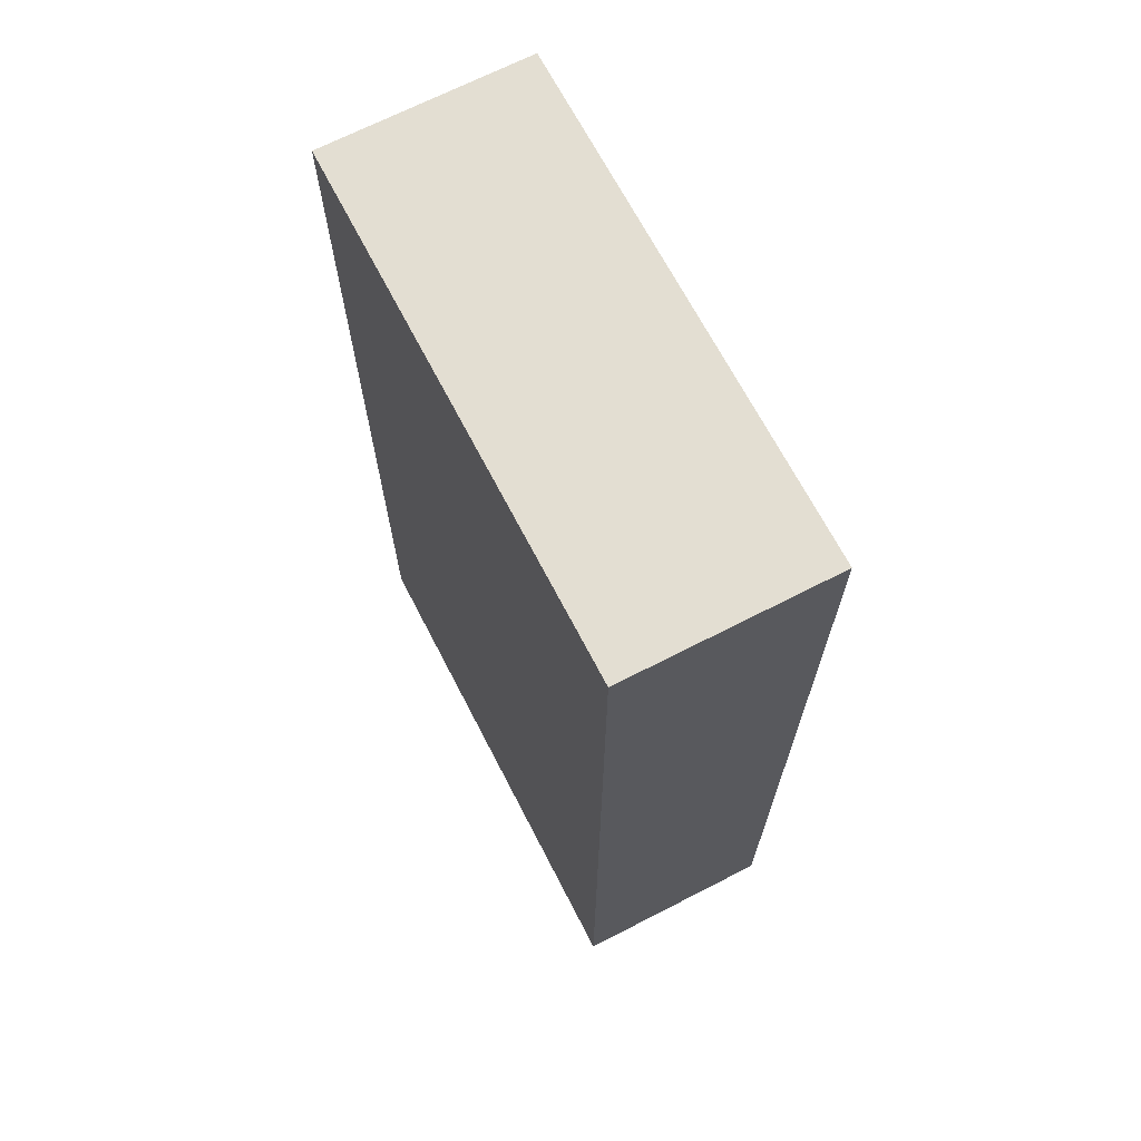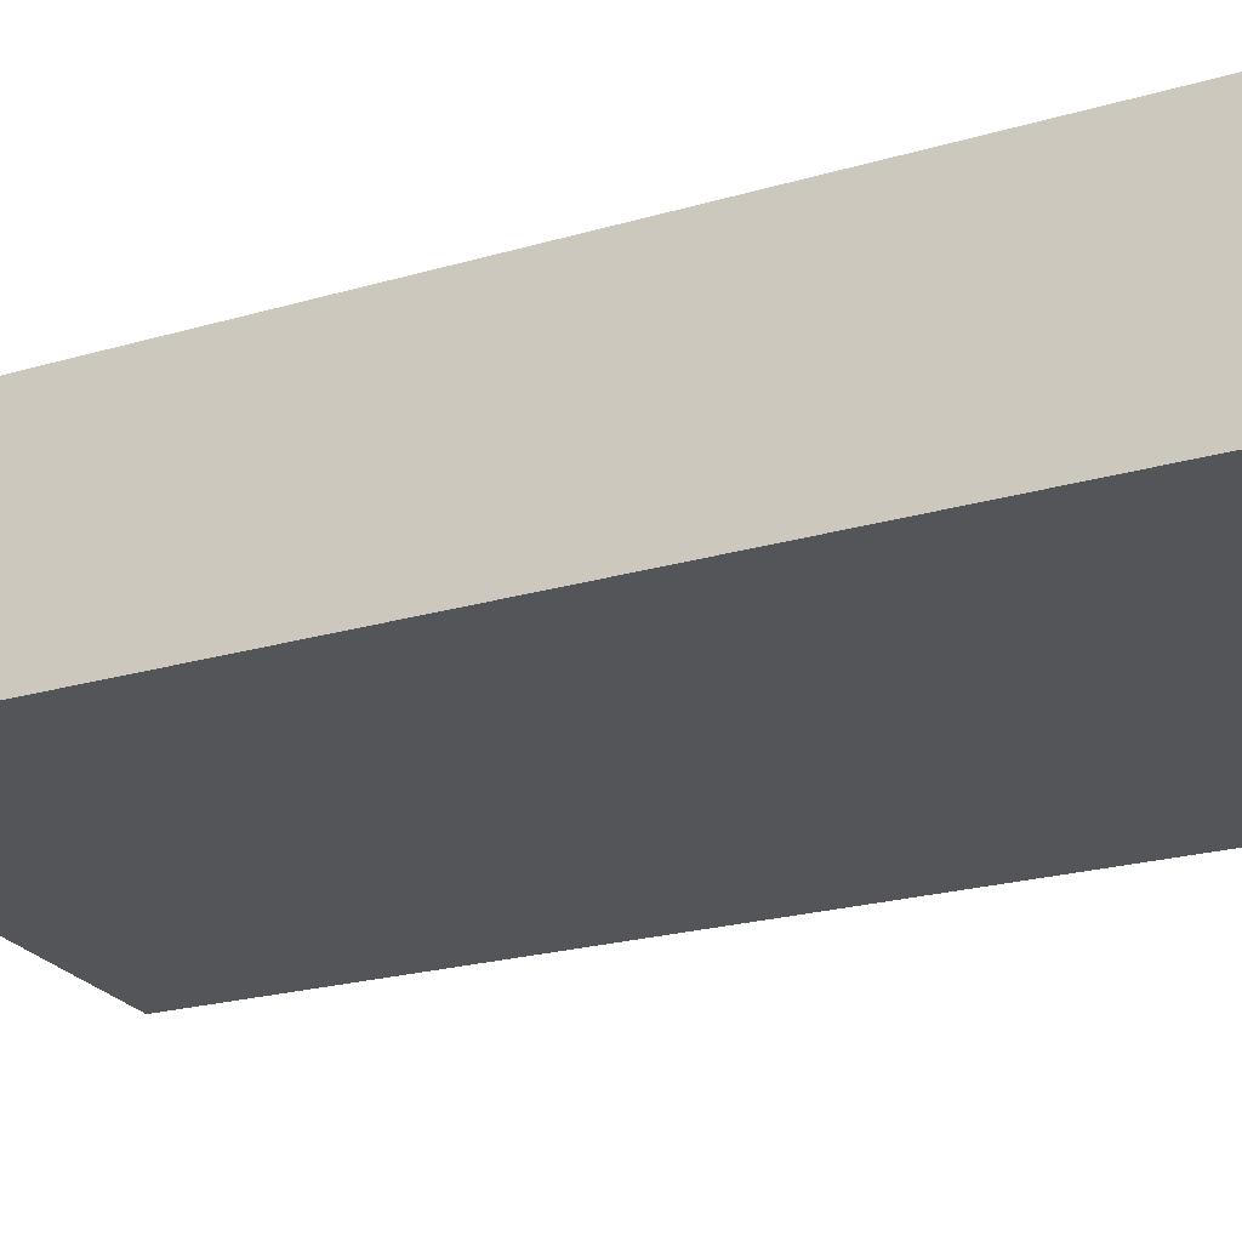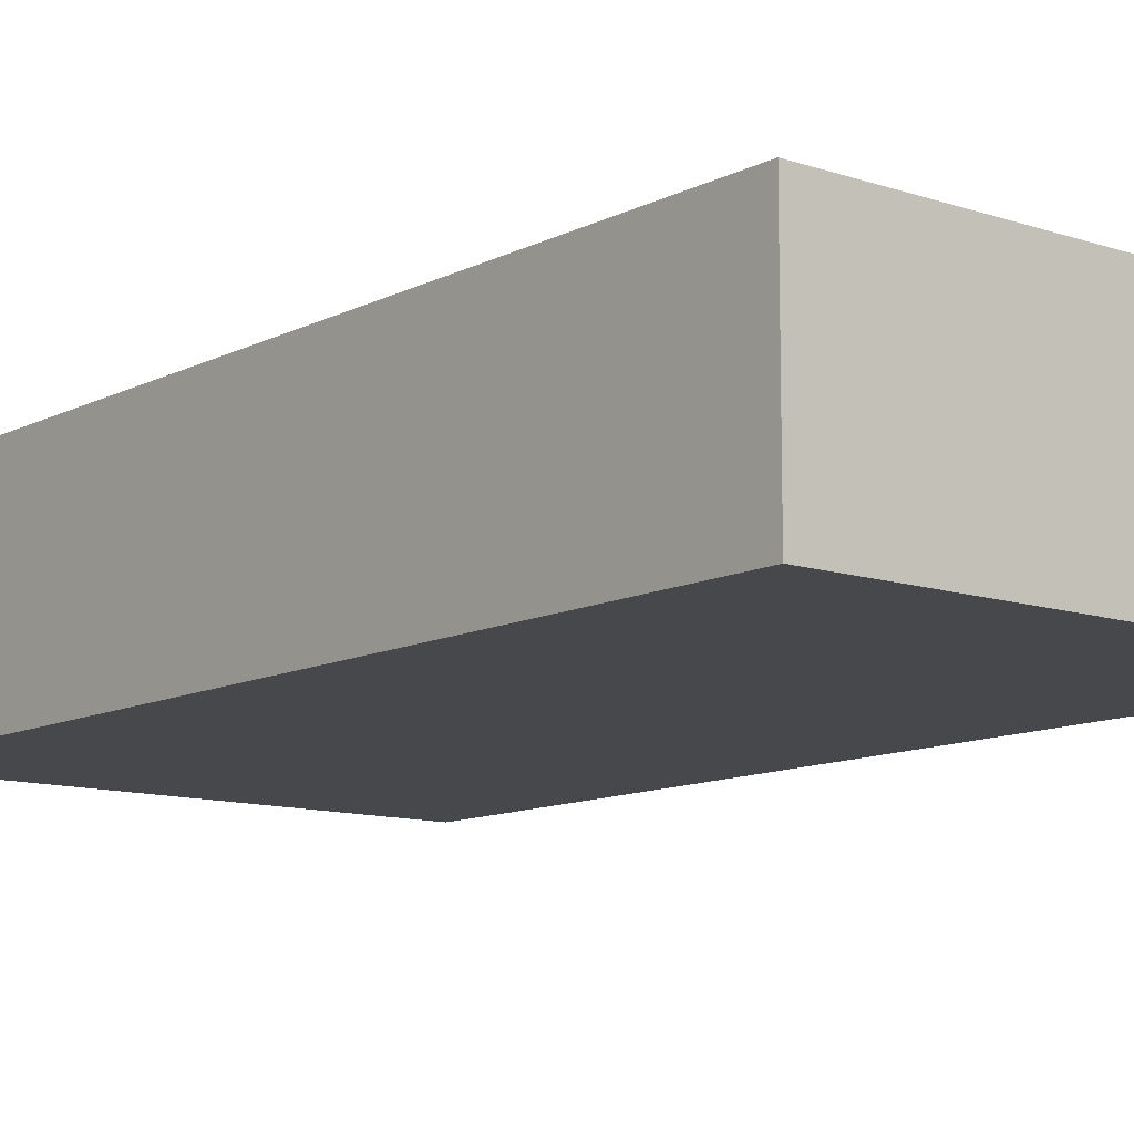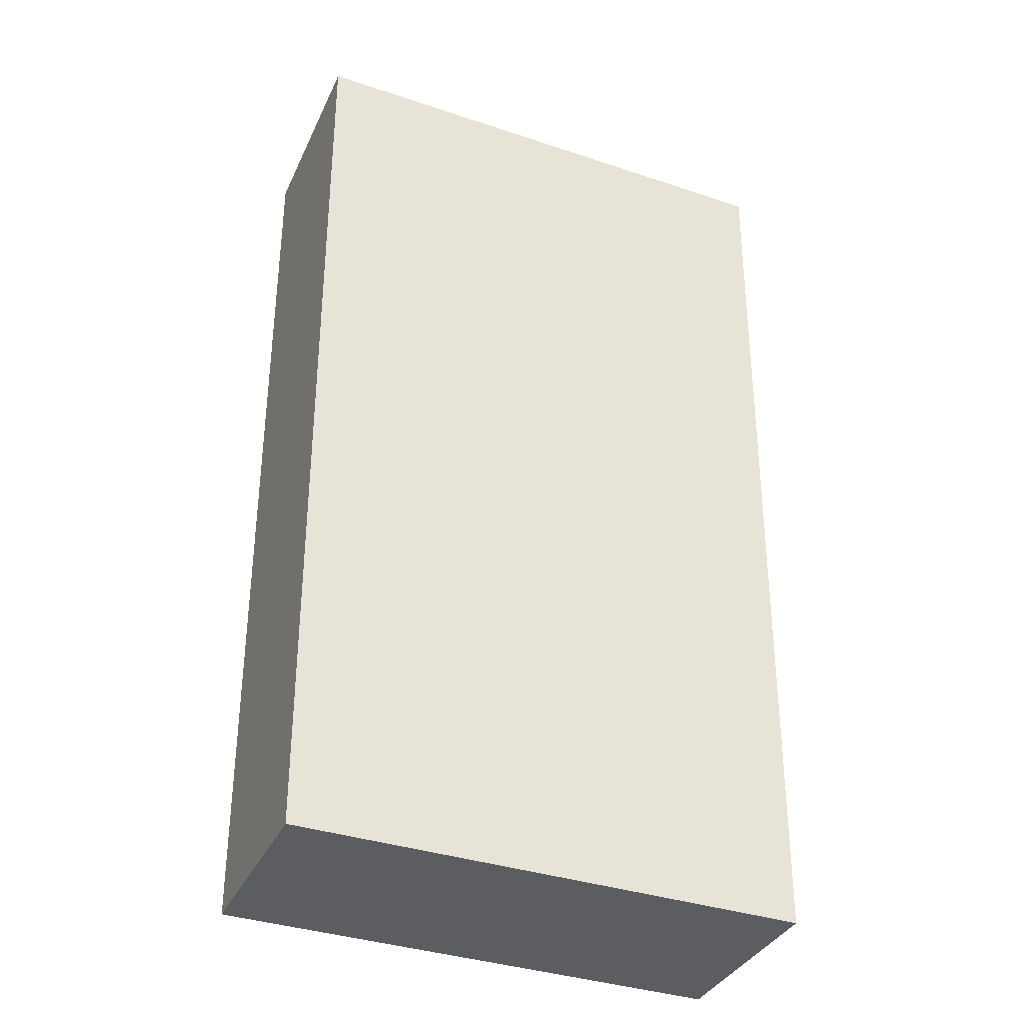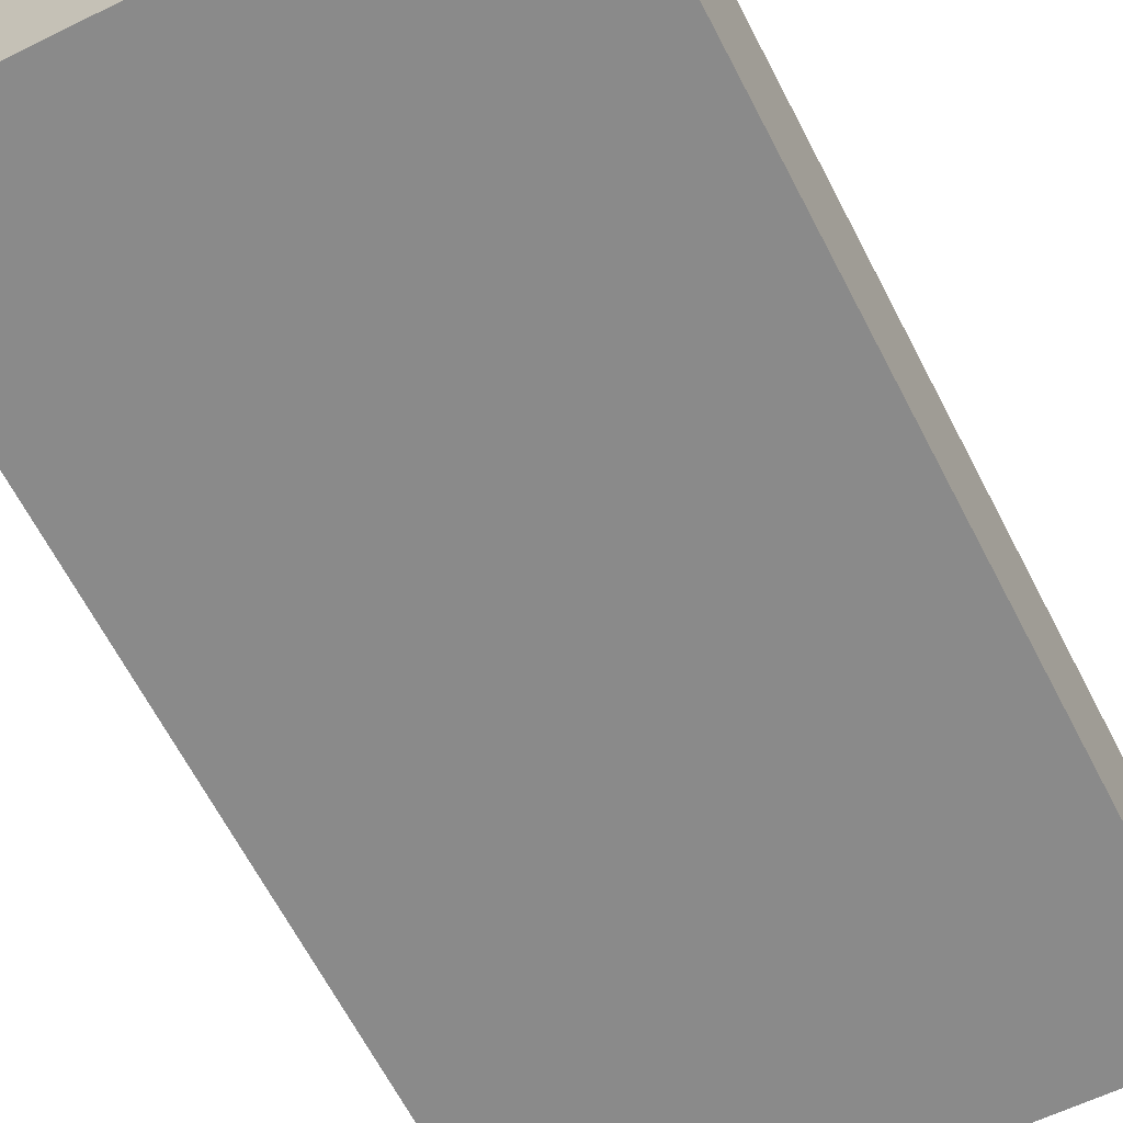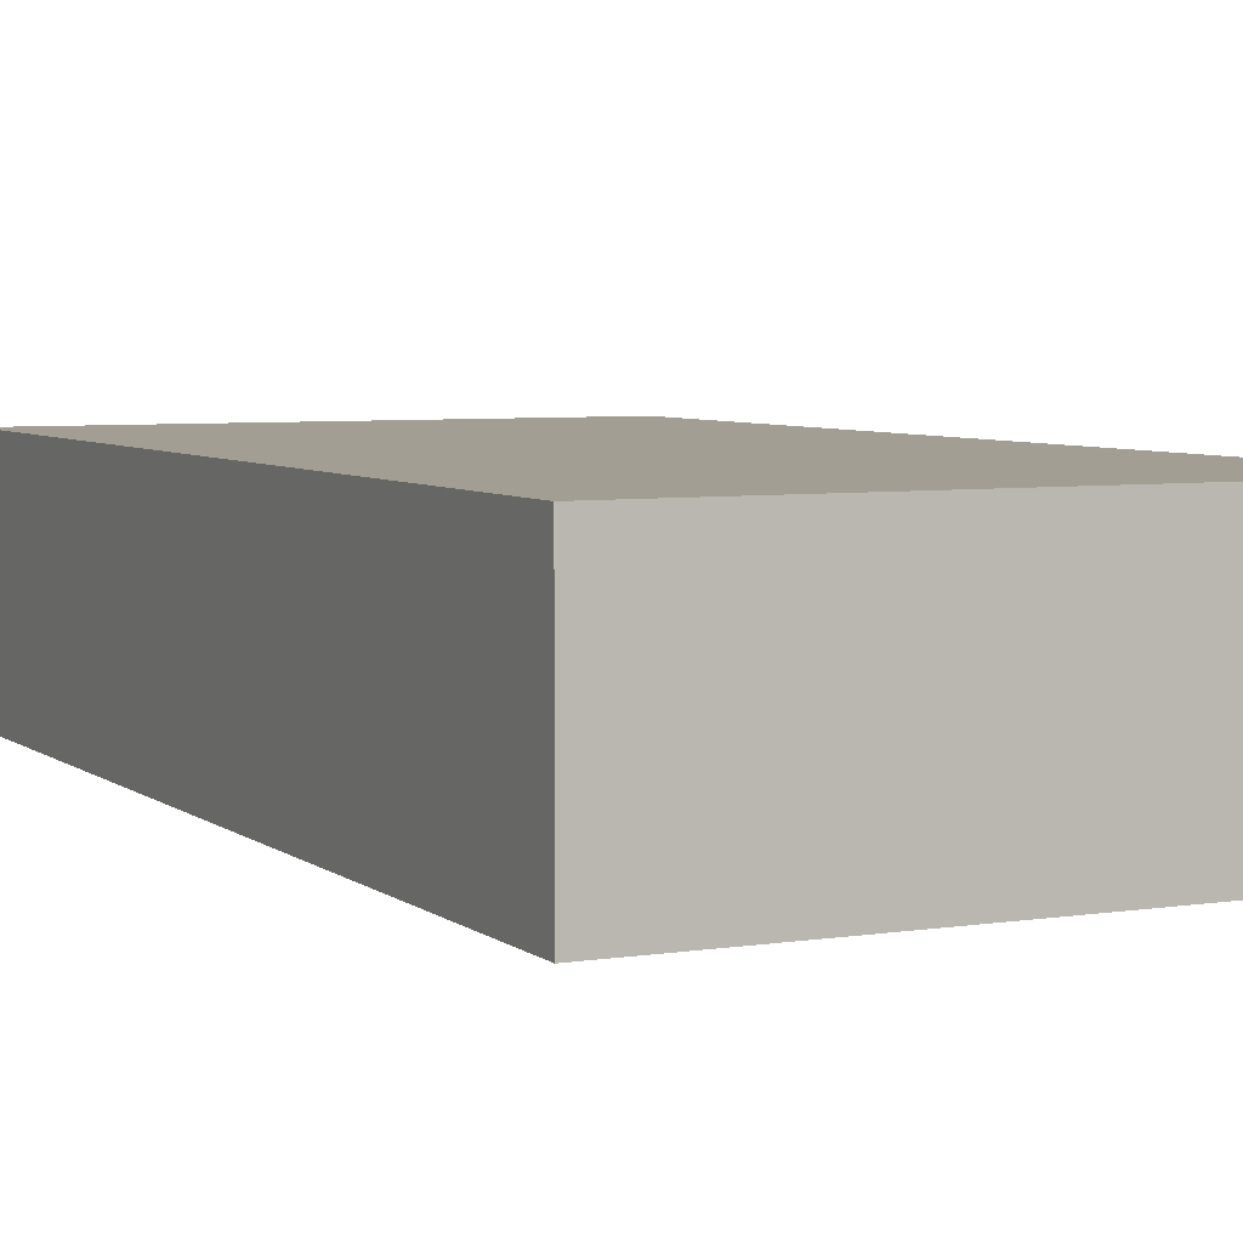
<metadata>
{"format":"obj","ext":"obj","renderer":"f3d","projection":"perspective","resolution":1024,"background":"white","views":[{"elev":68.8,"azim":-117.2,"up":"+Z"},{"elev":-24.1,"azim":-64.5,"up":"+Y"},{"elev":-11.1,"azim":141.4,"up":"+Y"},{"elev":-35.7,"azim":-22.5,"up":"+Z"},{"elev":-63.4,"azim":-152.8,"up":"+Y"},{"elev":5.2,"azim":-25.3,"up":"+Y"}]}
</metadata>
<code>
v  0.014 0.804 -3.741
v  2.038 0.804 -0.052
v  1.999 0.804 -3.769
v  0 0.804 4.923e-17
v  1.999 2.308e-16 -3.769
v  0.014 2.291e-16 -3.741
v  0 0 0
v  2.038 3.184e-18 -0.052
g defaultobject
f 1 2 3
f 2 1 4
f 5 1 3
f 1 5 6
f 6 4 1
f 4 6 7
f 7 2 4
f 2 7 8
f 8 3 2
f 3 8 5
f 8 6 5
f 6 8 7

</code>
